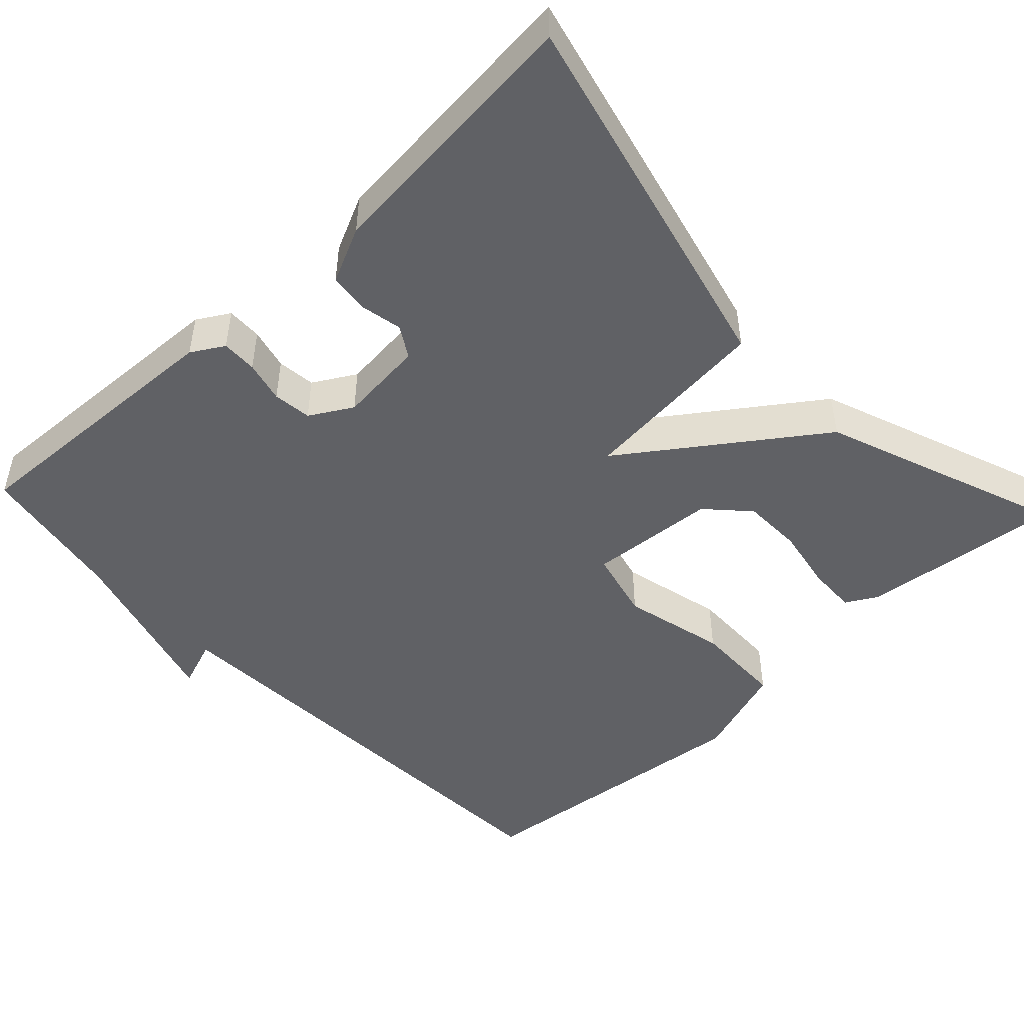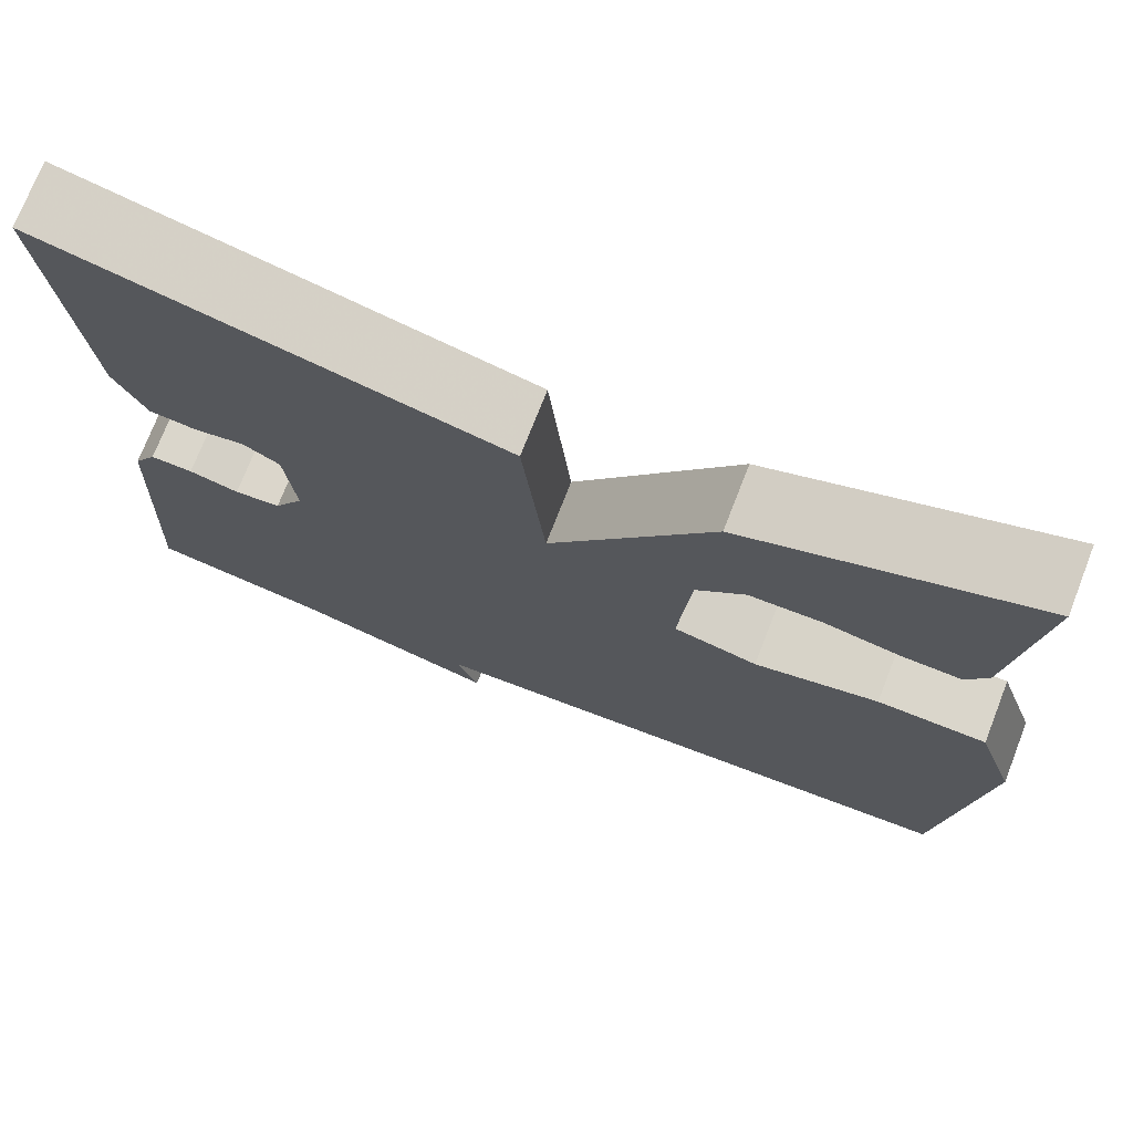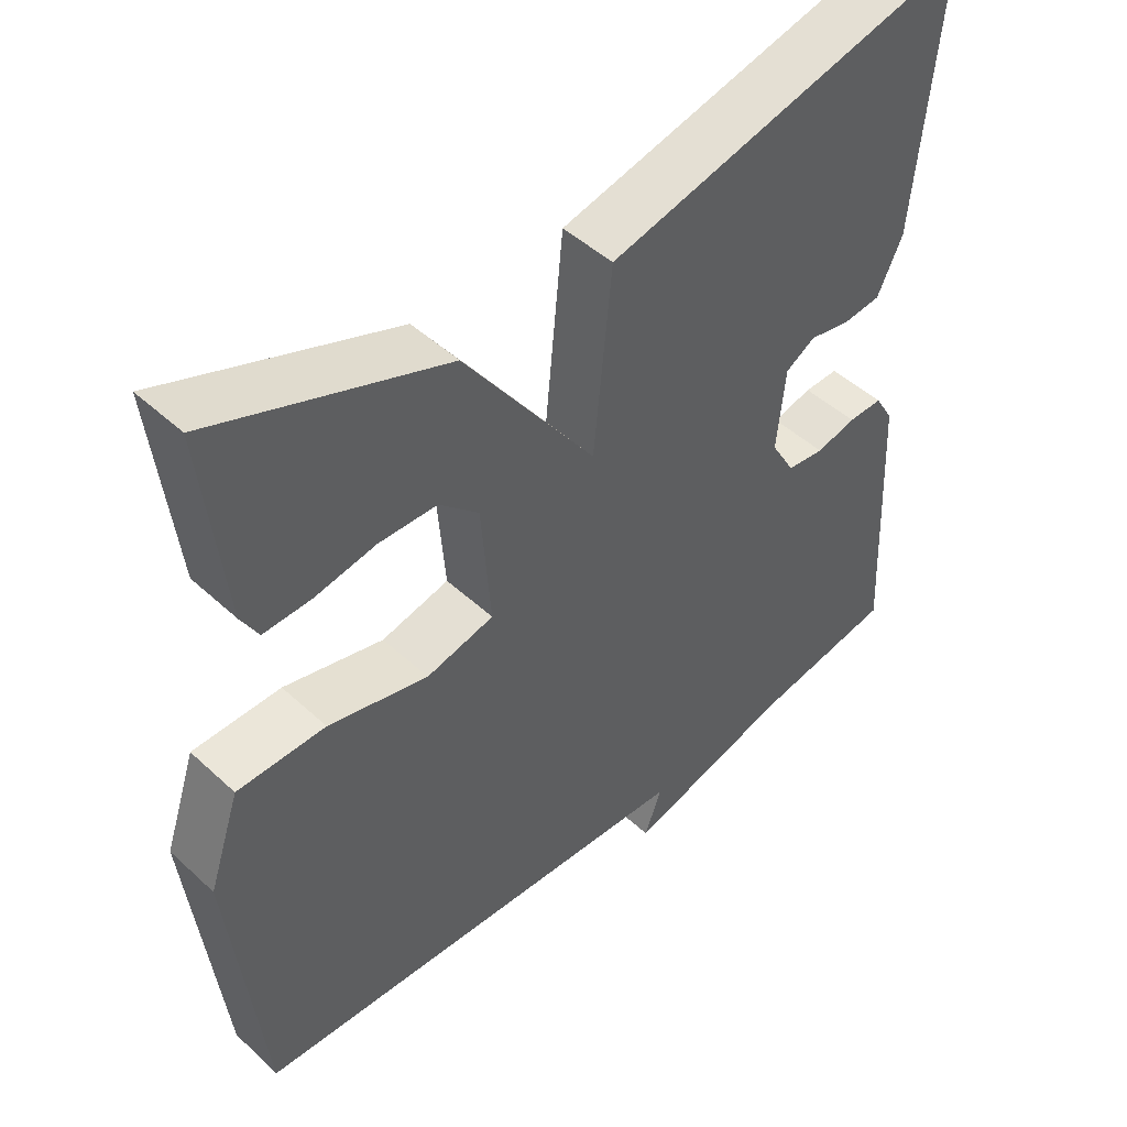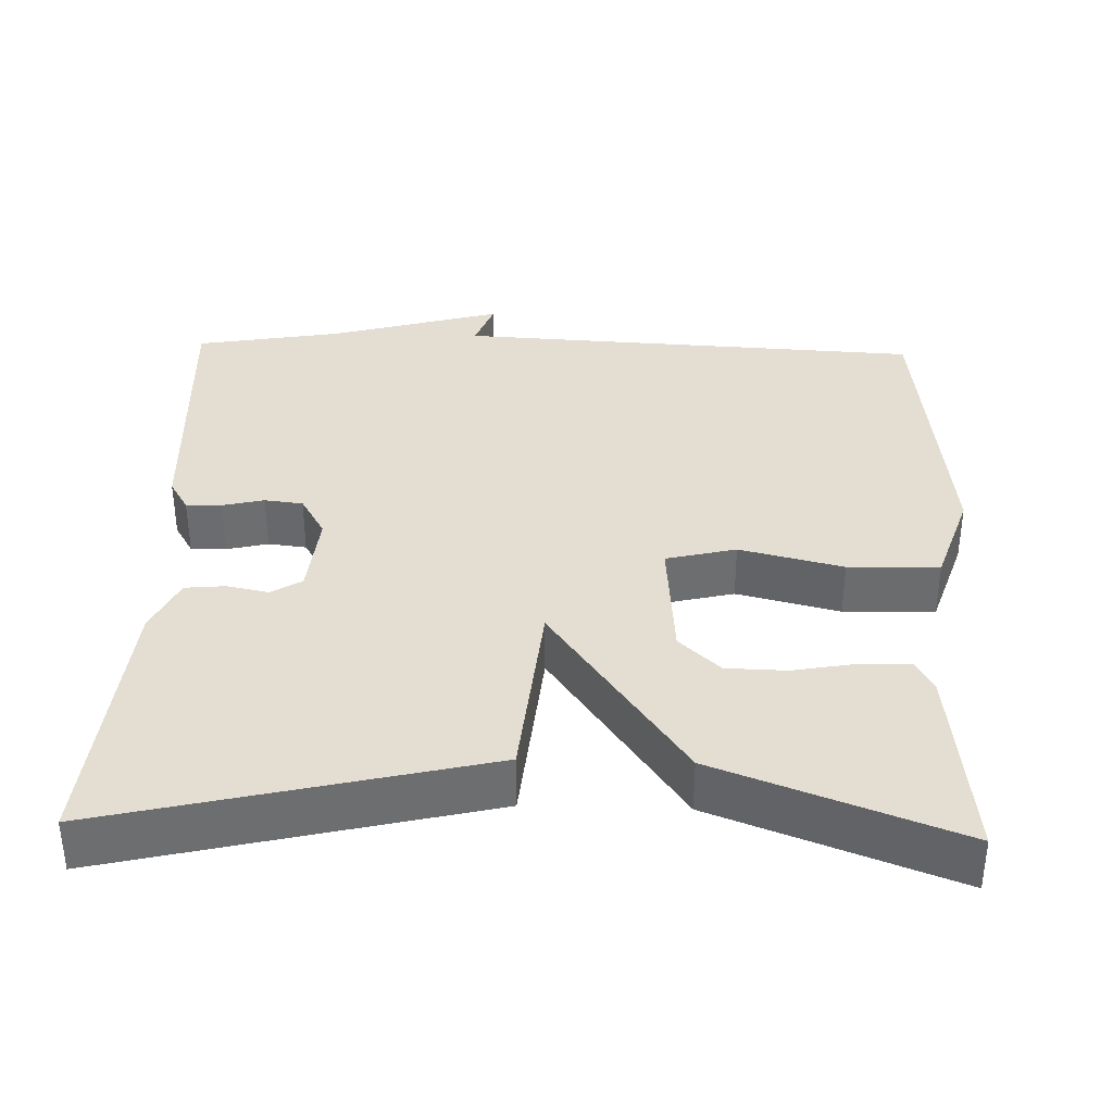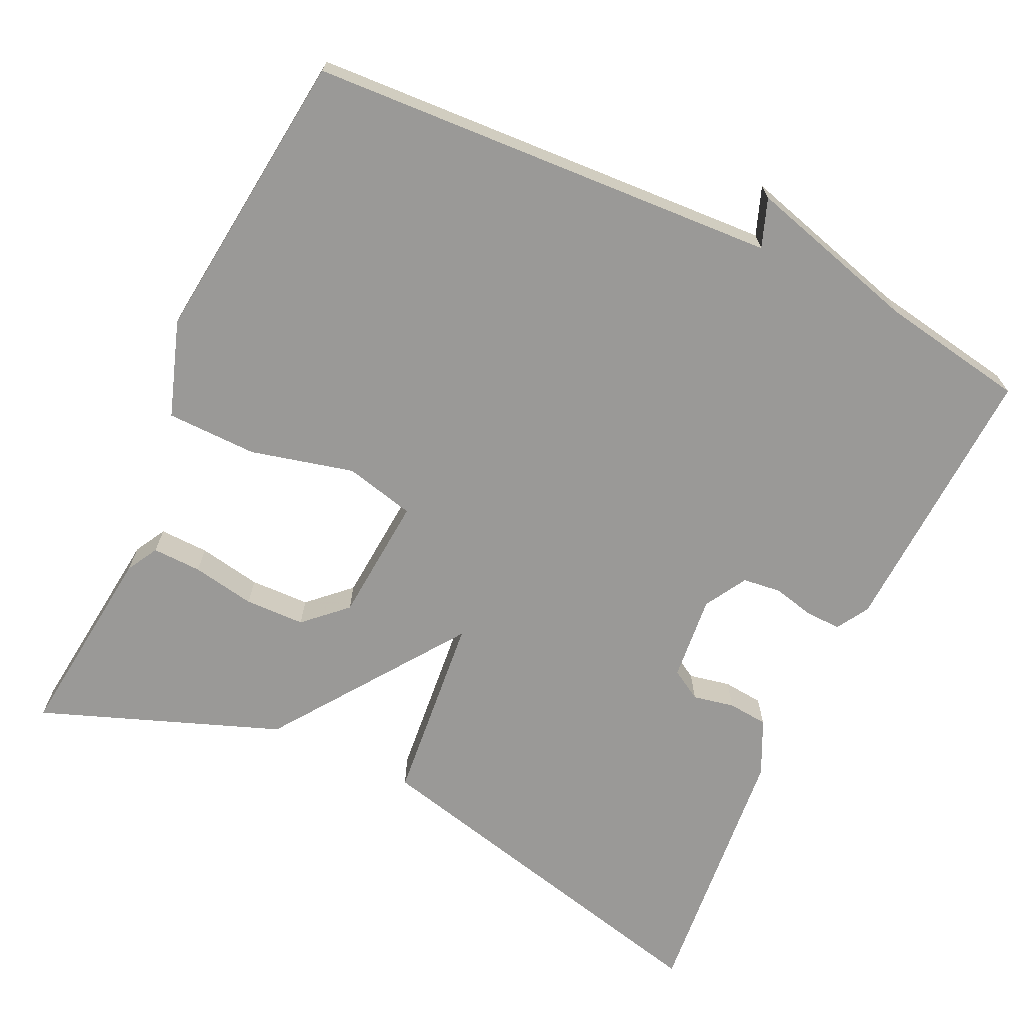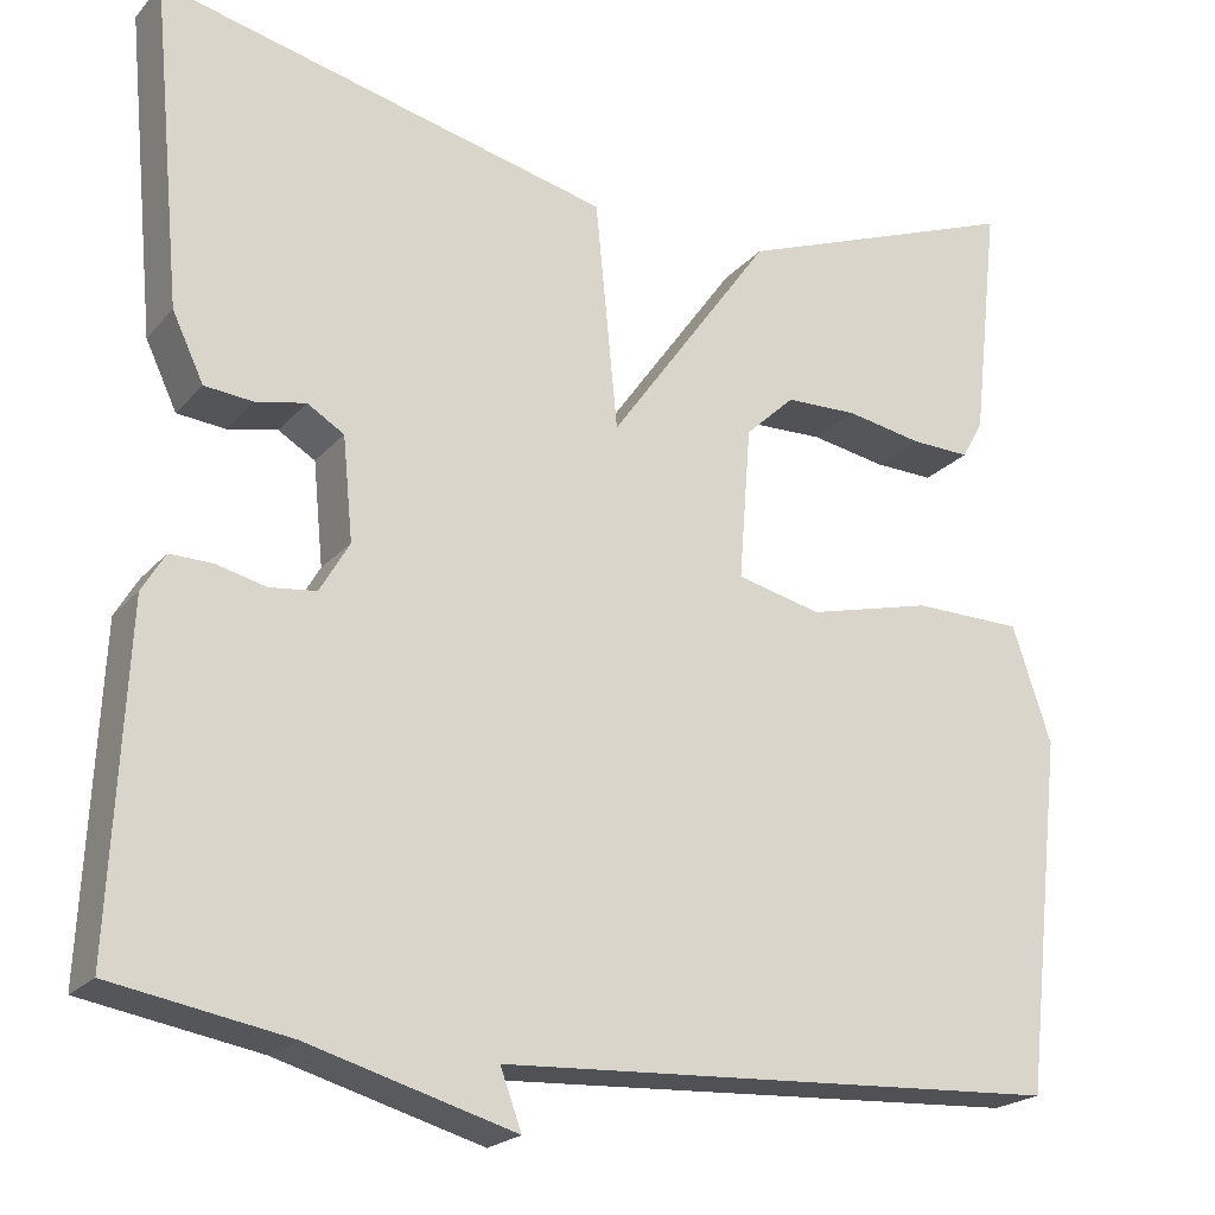
<metadata>
{"format":"obj","ext":"obj","renderer":"f3d","projection":"perspective","resolution":1024,"background":"white","views":[{"elev":-48.2,"azim":-46.8,"up":"+Y"},{"elev":73.6,"azim":21.3,"up":"+Z"},{"elev":47.2,"azim":136.1,"up":"+Z"},{"elev":36.3,"azim":1.7,"up":"+Y"},{"elev":-68.9,"azim":154.8,"up":"+Y"},{"elev":-21.4,"azim":-29.0,"up":"+Z"}]}
</metadata>
<code>
v 0.5 0.07 -0.5
v -0.11 0.07 -0.533
v -0.087 0.07 -0.596
v -0.31 0.07 -0.533
v -0.5 0.07 -0.5
v -0.483 0.07 -0.14
v -0.458 0.07 -0.098
v -0.412 0.07 -0.099
v -0.358 0.07 -0.112
v -0.308 0.07 -0.106
v -0.276 0.07 -0.051
v -0.287 0.07 0.06
v -0.327 0.07 0.084
v -0.381 0.07 0.073
v -0.433 0.07 0.078
v -0.467 0.07 0.15
v -0.5 0.07 0.5
v -0.011 0.07 0.383
v 0.013 0.07 0.135
v 0.189 0.07 0.383
v 0.5 0.07 0.5
v 0.471 0.07 0.241
v 0.448 0.07 0.2
v 0.384 0.07 0.202
v 0.302 0.07 0.217
v 0.224 0.07 0.215
v 0.171 0.07 0.165
v 0.158 0.07 0
v 0.249 0.07 -0.022
v 0.383 0.07 0.011
v 0.501 0.07 0.009
v 0.543 0.07 -0.116
v 0.5 0 -0.5
v -0.11 0 -0.533
v -0.087 0 -0.596
v -0.31 0 -0.533
v -0.5 0 -0.5
v -0.483 0 -0.14
v -0.458 0 -0.098
v -0.412 0 -0.099
v -0.358 0 -0.112
v -0.308 0 -0.106
v -0.276 0 -0.051
v -0.287 0 0.06
v -0.327 0 0.084
v -0.381 0 0.073
v -0.433 0 0.078
v -0.467 0 0.15
v -0.5 0 0.5
v -0.011 0 0.383
v 0.013 0 0.135
v 0.189 0 0.383
v 0.5 0 0.5
v 0.471 0 0.241
v 0.448 0 0.2
v 0.384 0 0.202
v 0.302 0 0.217
v 0.224 0 0.215
v 0.171 0 0.165
v 0.158 0 0
v 0.249 0 -0.022
v 0.383 0 0.011
v 0.501 0 0.009
v 0.543 0 -0.116
f 32 1 2
f 31 32 2
f 30 31 2
f 29 30 2
f 28 29 2
f 27 28 2
f 23 24 25
f 22 23 25
f 21 22 25
f 20 21 25
f 20 25 26
f 19 20 26 27
f 16 17 18
f 15 16 18
f 14 15 18
f 13 14 18
f 12 13 18 19
f 19 27 2
f 12 19 2
f 11 12 2
f 7 8 9
f 6 7 9
f 5 6 9
f 4 5 9
f 4 9 10
f 3 4 10
f 2 3 10
f 2 10 11
f 34 33 64
f 34 64 63
f 34 63 62
f 34 62 61
f 34 61 60
f 34 60 59
f 57 56 55
f 57 55 54
f 57 54 53
f 57 53 52
f 58 57 52
f 59 58 52 51
f 50 49 48
f 50 48 47
f 50 47 46
f 50 46 45
f 51 50 45 44
f 34 59 51
f 34 51 44
f 34 44 43
f 41 40 39
f 41 39 38
f 41 38 37
f 41 37 36
f 42 41 36
f 42 36 35
f 42 35 34
f 43 42 34
f 1 33 34 2
f 2 34 35 3
f 3 35 36 4
f 4 36 37 5
f 5 37 38 6
f 6 38 39 7
f 7 39 40 8
f 8 40 41 9
f 9 41 42 10
f 10 42 43 11
f 11 43 44 12
f 12 44 45 13
f 13 45 46 14
f 14 46 47 15
f 15 47 48 16
f 16 48 49 17
f 17 49 50 18
f 18 50 51 19
f 19 51 52 20
f 20 52 53 21
f 21 53 54 22
f 22 54 55 23
f 23 55 56 24
f 24 56 57 25
f 25 57 58 26
f 26 58 59 27
f 27 59 60 28
f 28 60 61 29
f 29 61 62 30
f 30 62 63 31
f 31 63 64 32
f 32 64 33 1

</code>
